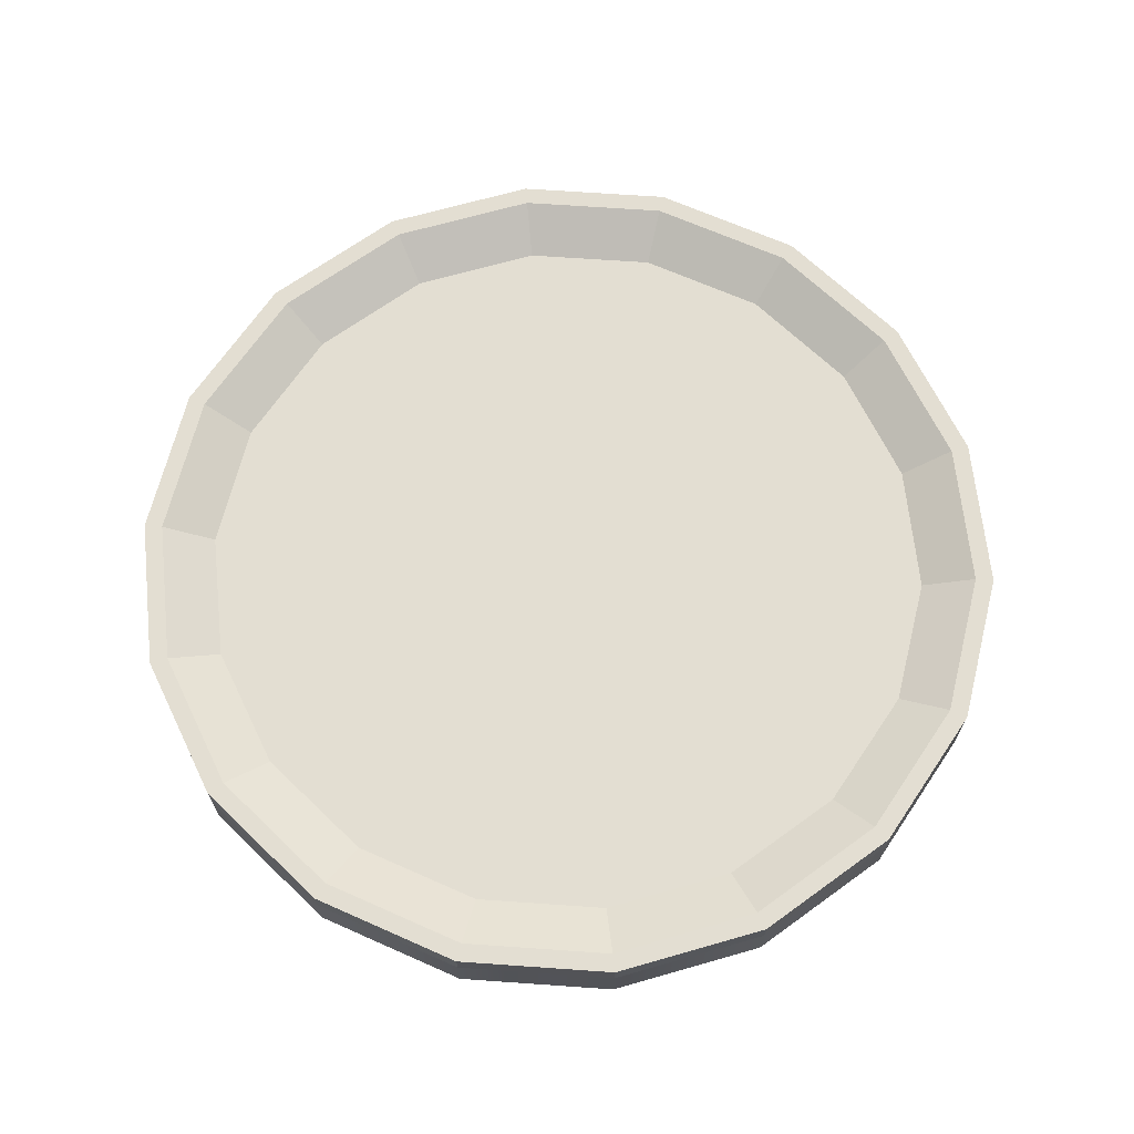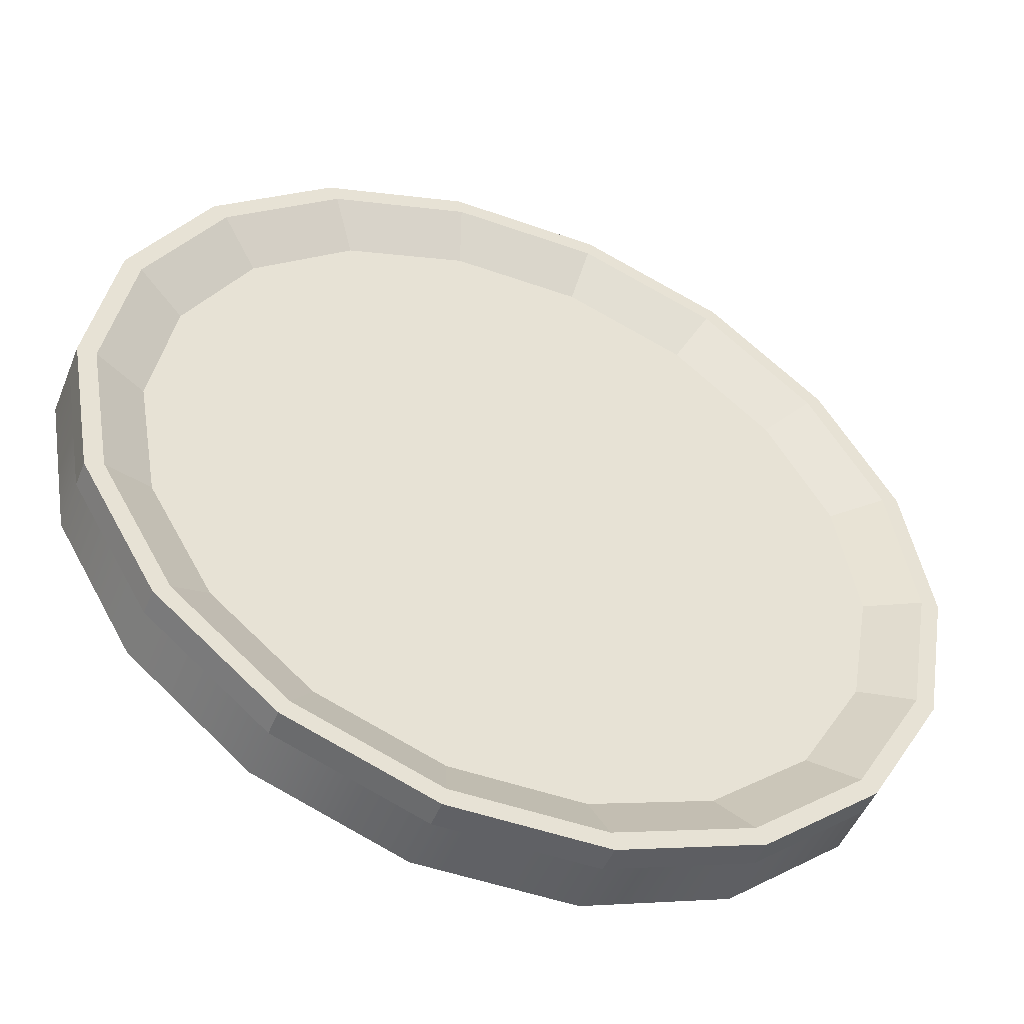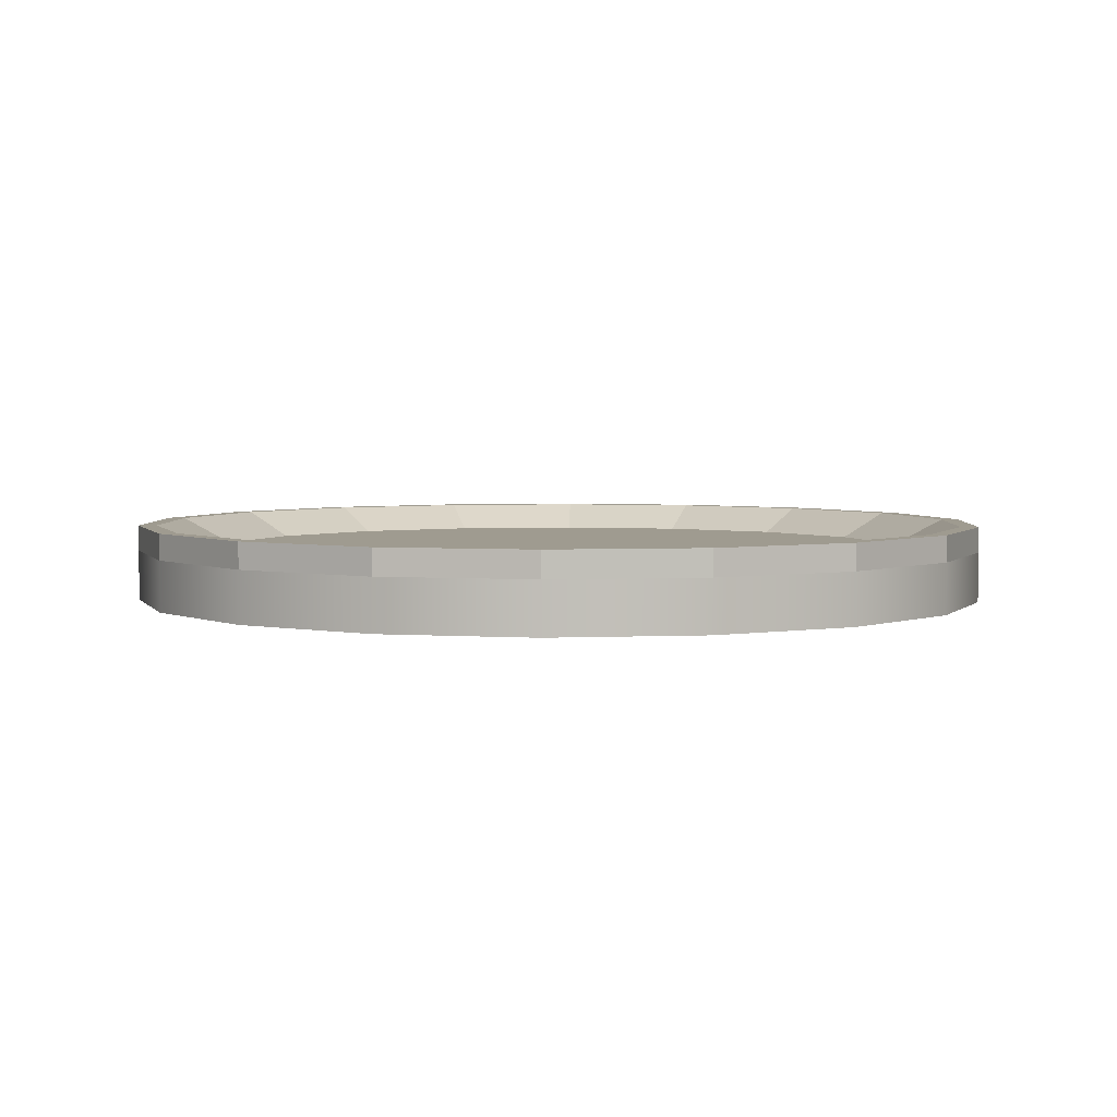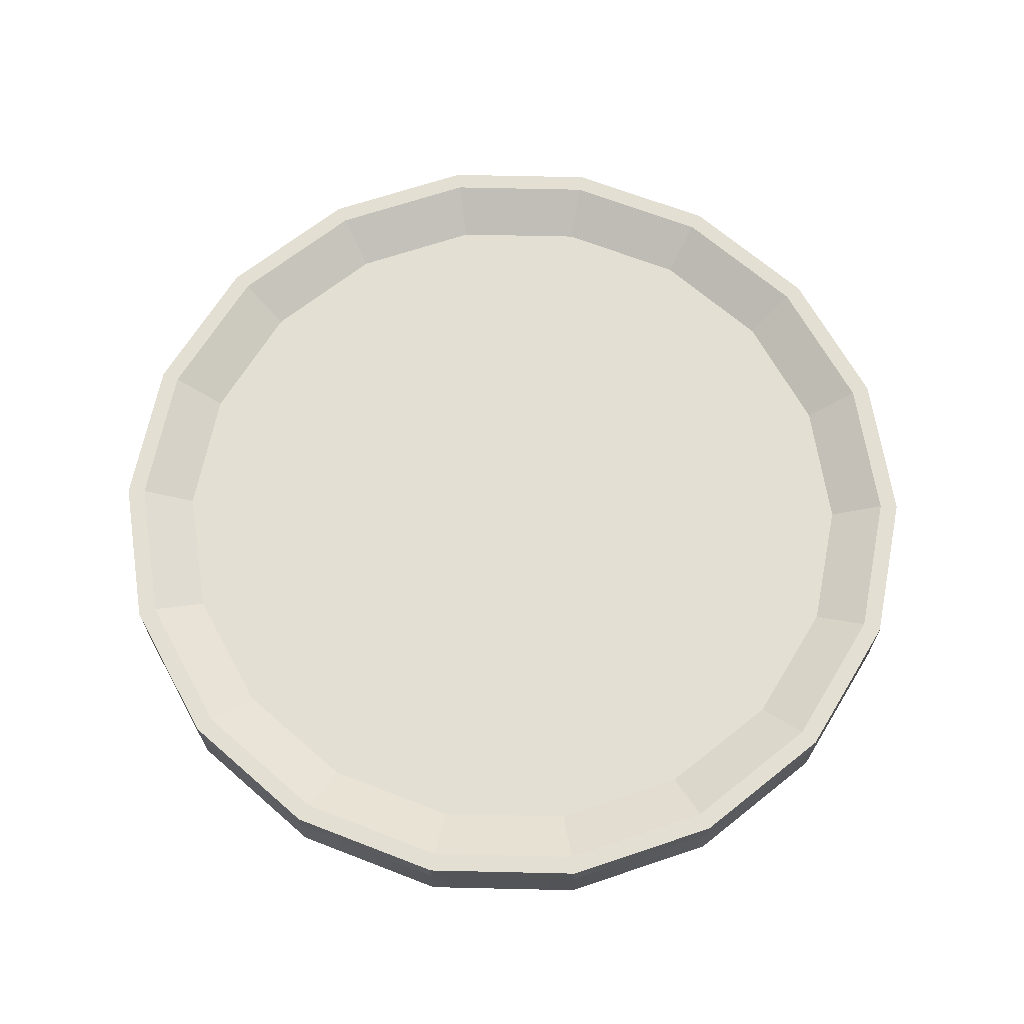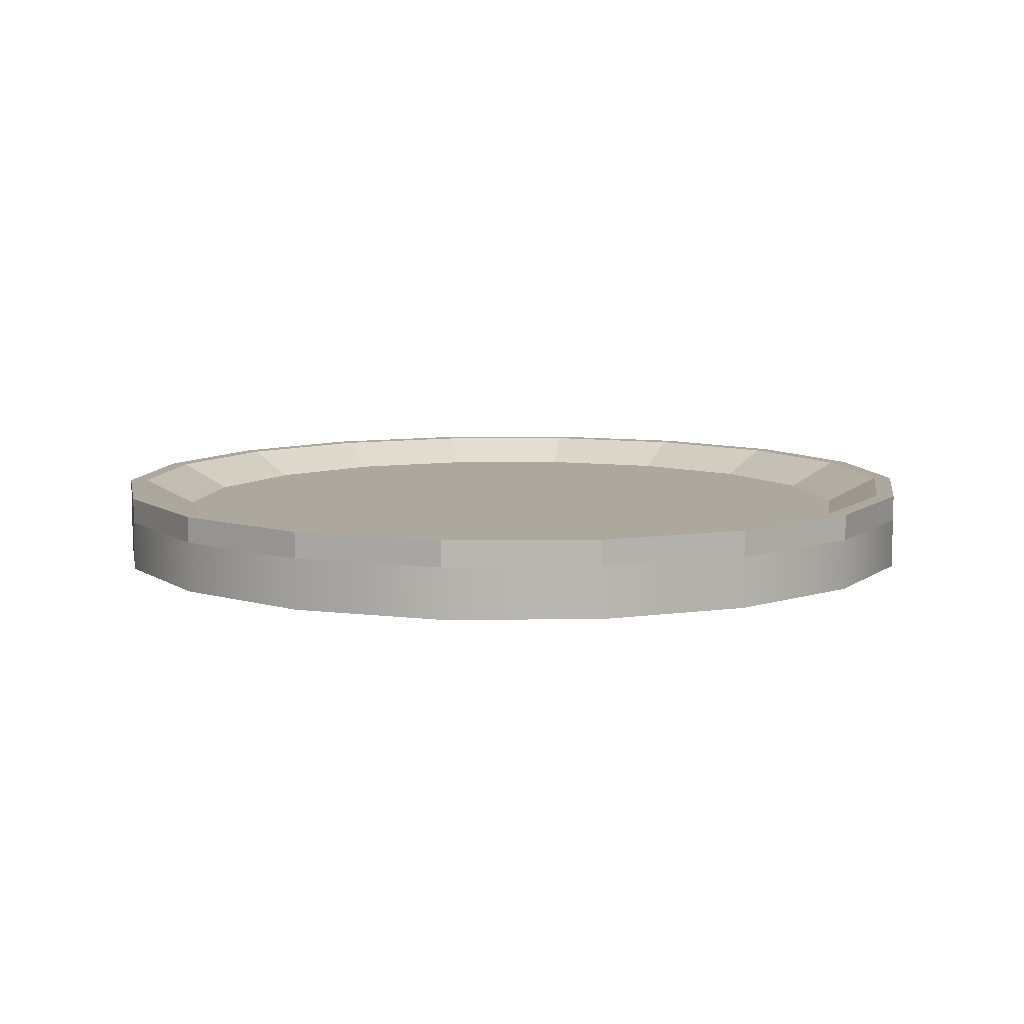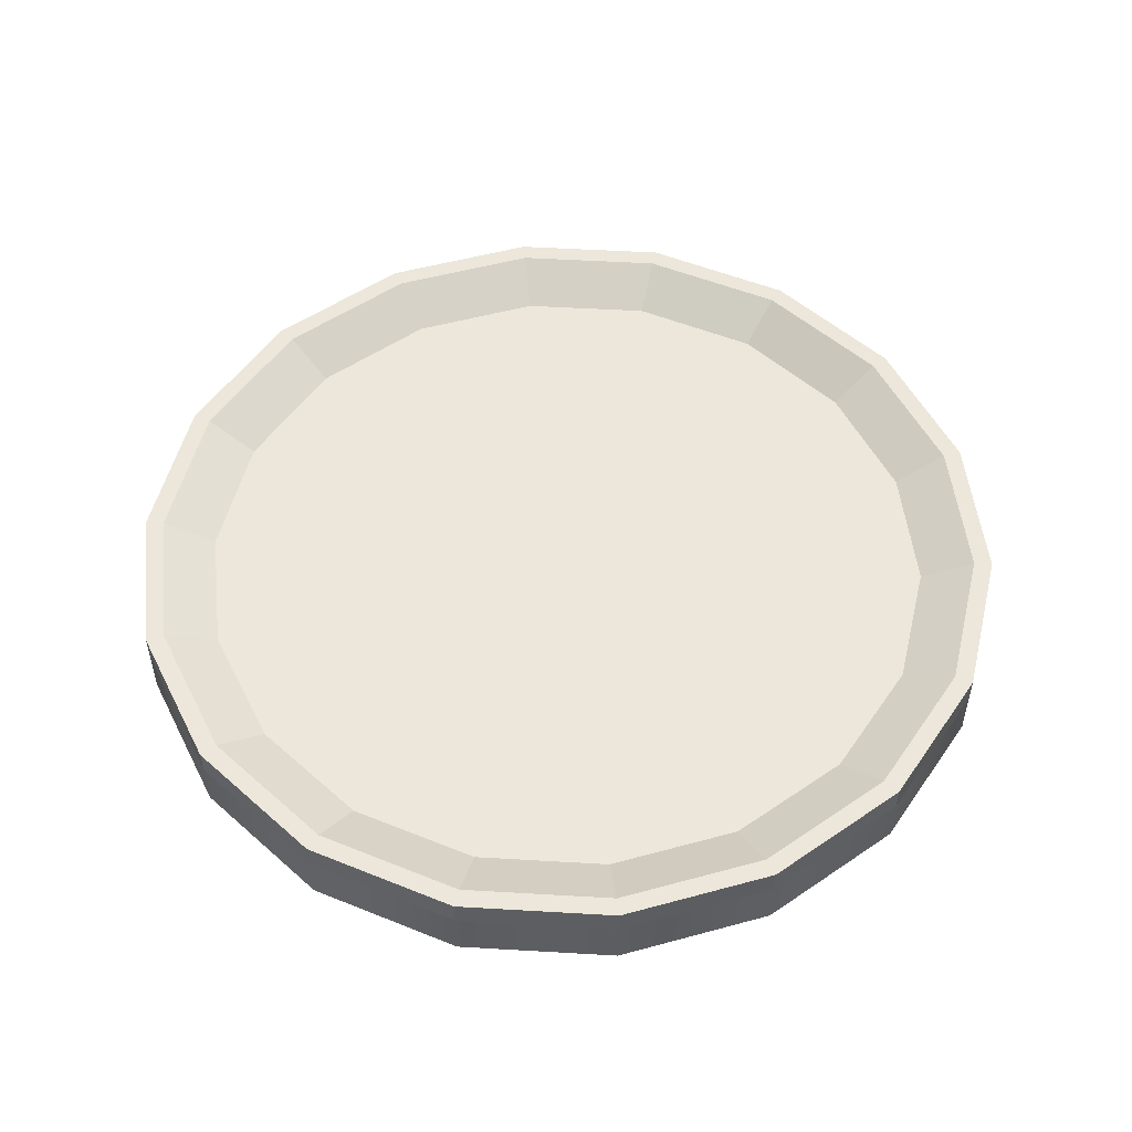
<metadata>
{"format":"obj","ext":"obj","renderer":"f3d","projection":"perspective","resolution":1024,"background":"white","views":[{"elev":67.5,"azim":124.0,"up":"+Z"},{"elev":-48.8,"azim":-21.6,"up":"+Y"},{"elev":4.0,"azim":-148.0,"up":"+Z"},{"elev":66.6,"azim":141.3,"up":"+Z"},{"elev":8.6,"azim":-1.2,"up":"+Z"},{"elev":52.2,"azim":-76.4,"up":"+Z"}]}
</metadata>
<code>
v  44.14 -0.0437 -0
v  41.5 14.91 0
v  33.91 28.06 0
v  22.28 37.82 0
v  8.009 43.01 0
v  -7.175 43.01 0
v  -21.44 37.82 0
v  -33.08 28.06 0
v  -40.67 14.91 0
v  -43.3 -0.0437 -0
v  -40.67 -15 -0
v  -33.08 -28.15 -0
v  -21.44 -37.91 -0
v  -7.175 -43.1 -0
v  8.009 -43.1 -0
v  22.28 -37.91 -0
v  33.91 -28.15 -0
v  41.5 -15 -0
v  44.14 -0.0437 5.064
v  41.5 14.91 5.064
v  33.91 28.06 5.064
v  22.28 37.82 5.064
v  8.009 43.01 5.064
v  -7.175 43.01 5.064
v  -21.44 37.82 5.064
v  -33.08 28.06 5.064
v  -40.67 14.91 5.064
v  -43.3 -0.0437 5.064
v  -40.67 -15 5.064
v  -33.08 -28.15 5.064
v  -21.44 -37.91 5.064
v  -7.175 -43.1 5.064
v  8.009 -43.1 5.064
v  22.28 -37.91 5.064
v  33.91 -28.15 5.064
v  41.5 -15 5.064
v  37.19 -0.0437 5.064
v  34.97 12.53 5.064
v  28.58 23.59 5.064
v  18.8 31.8 5.064
v  6.802 36.17 5.064
v  -5.968 36.17 5.064
v  -17.97 31.8 5.064
v  -27.75 23.59 5.064
v  -34.14 12.53 5.064
v  -36.35 -0.0437 5.064
v  -34.14 -12.62 5.064
v  -27.75 -23.68 5.064
v  -17.97 -31.89 5.064
v  -5.968 -36.26 5.064
v  6.802 -36.26 5.064
v  18.8 -31.89 5.064
v  28.58 -23.68 5.064
v  34.97 -12.62 5.064
v  0.4169 -0.0437 5.064
v  44.14 -0.0437 7.664
v  41.5 14.91 7.664
v  33.91 28.06 7.664
v  22.28 37.82 7.664
v  8.009 43.01 7.664
v  -7.175 43.01 7.664
v  -21.44 37.82 7.664
v  -33.08 28.06 7.664
v  -40.67 14.91 7.664
v  -43.3 -0.0437 7.664
v  -40.67 -15 7.664
v  -33.08 -28.15 7.664
v  -21.44 -37.91 7.664
v  -7.175 -43.1 7.664
v  8.009 -43.1 7.664
v  22.28 -37.91 7.664
v  33.91 -28.15 7.664
v  41.5 -15 7.664
v  39.8 14.29 7.664
v  42.32 -0.0437 7.664
v  39.8 -14.38 7.664
v  32.52 -26.98 7.664
v  21.37 -36.34 7.664
v  7.694 -41.31 7.664
v  -6.86 -41.31 7.664
v  -20.54 -36.34 7.664
v  -31.68 -26.98 7.664
v  -38.96 -14.38 7.664
v  -41.49 -0.0437 7.664
v  -38.96 14.29 7.664
v  -31.68 26.89 7.664
v  -20.54 36.25 7.664
v  -6.86 41.23 7.664
v  7.694 41.23 7.664
v  21.37 36.25 7.664
v  32.52 26.89 7.664
v  0.4169 -0.0437 -0
g Cylinder002
f 1 2 20
f 20 19 1
f 2 3 21
f 21 20 2
f 3 4 22
f 22 21 3
f 4 5 23
f 23 22 4
f 5 6 24
f 24 23 5
f 6 7 25
f 25 24 6
f 7 8 26
f 26 25 7
f 8 9 27
f 27 26 8
f 9 10 28
f 28 27 9
f 10 11 29
f 29 28 10
f 11 12 30
f 30 29 11
f 12 13 31
f 31 30 12
f 13 14 32
f 32 31 13
f 14 15 33
f 33 32 14
f 15 16 34
f 34 33 15
f 16 17 35
f 35 34 16
f 17 18 36
f 36 35 17
f 18 1 19
f 19 36 18
f 56 57 74
f 74 75 56
f 57 58 91
f 91 74 57
f 58 59 90
f 90 91 58
f 59 60 89
f 89 90 59
f 60 61 88
f 88 89 60
f 61 62 87
f 87 88 61
f 62 63 86
f 86 87 62
f 63 64 85
f 85 86 63
f 64 65 84
f 84 85 64
f 65 66 83
f 83 84 65
f 66 67 82
f 82 83 66
f 67 68 81
f 81 82 67
f 68 69 80
f 80 81 68
f 69 70 79
f 79 80 69
f 70 71 78
f 78 79 70
f 71 72 77
f 77 78 71
f 72 73 76
f 76 77 72
f 73 56 75
f 75 76 73
f 37 38 55
f 38 39 55
f 39 40 55
f 40 41 55
f 41 42 55
f 42 43 55
f 43 44 55
f 44 45 55
f 45 46 55
f 46 47 55
f 47 48 55
f 48 49 55
f 49 50 55
f 50 51 55
f 51 52 55
f 52 53 55
f 53 54 55
f 54 37 55
f 19 20 57
f 57 56 19
f 20 21 58
f 58 57 20
f 21 22 59
f 59 58 21
f 22 23 60
f 60 59 22
f 23 24 61
f 61 60 23
f 24 25 62
f 62 61 24
f 25 26 63
f 63 62 25
f 26 27 64
f 64 63 26
f 27 28 65
f 65 64 27
f 28 29 66
f 66 65 28
f 29 30 67
f 67 66 29
f 30 31 68
f 68 67 30
f 31 32 69
f 69 68 31
f 32 33 70
f 70 69 32
f 33 34 71
f 71 70 33
f 34 35 72
f 72 71 34
f 35 36 73
f 73 72 35
f 36 19 56
f 56 73 36
f 38 37 75
f 75 74 38
f 37 54 76
f 76 75 37
f 54 53 77
f 77 76 54
f 53 52 78
f 78 77 53
f 52 51 79
f 79 78 52
f 51 50 80
f 80 79 51
f 50 49 81
f 81 80 50
f 49 48 82
f 82 81 49
f 48 47 83
f 83 82 48
f 47 46 84
f 84 83 47
f 46 45 85
f 85 84 46
f 45 44 86
f 86 85 45
f 44 43 87
f 87 86 44
f 43 42 88
f 88 87 43
f 42 41 89
f 89 88 42
f 41 40 90
f 90 89 41
f 40 39 91
f 91 90 40
f 39 38 74
f 74 91 39
f 2 1 92
f 1 18 92
f 18 17 92
f 17 16 92
f 16 15 92
f 15 14 92
f 14 13 92
f 13 12 92
f 12 11 92
f 11 10 92
f 10 9 92
f 9 8 92
f 8 7 92
f 7 6 92
f 6 5 92
f 5 4 92
f 4 3 92
f 3 2 92

</code>
